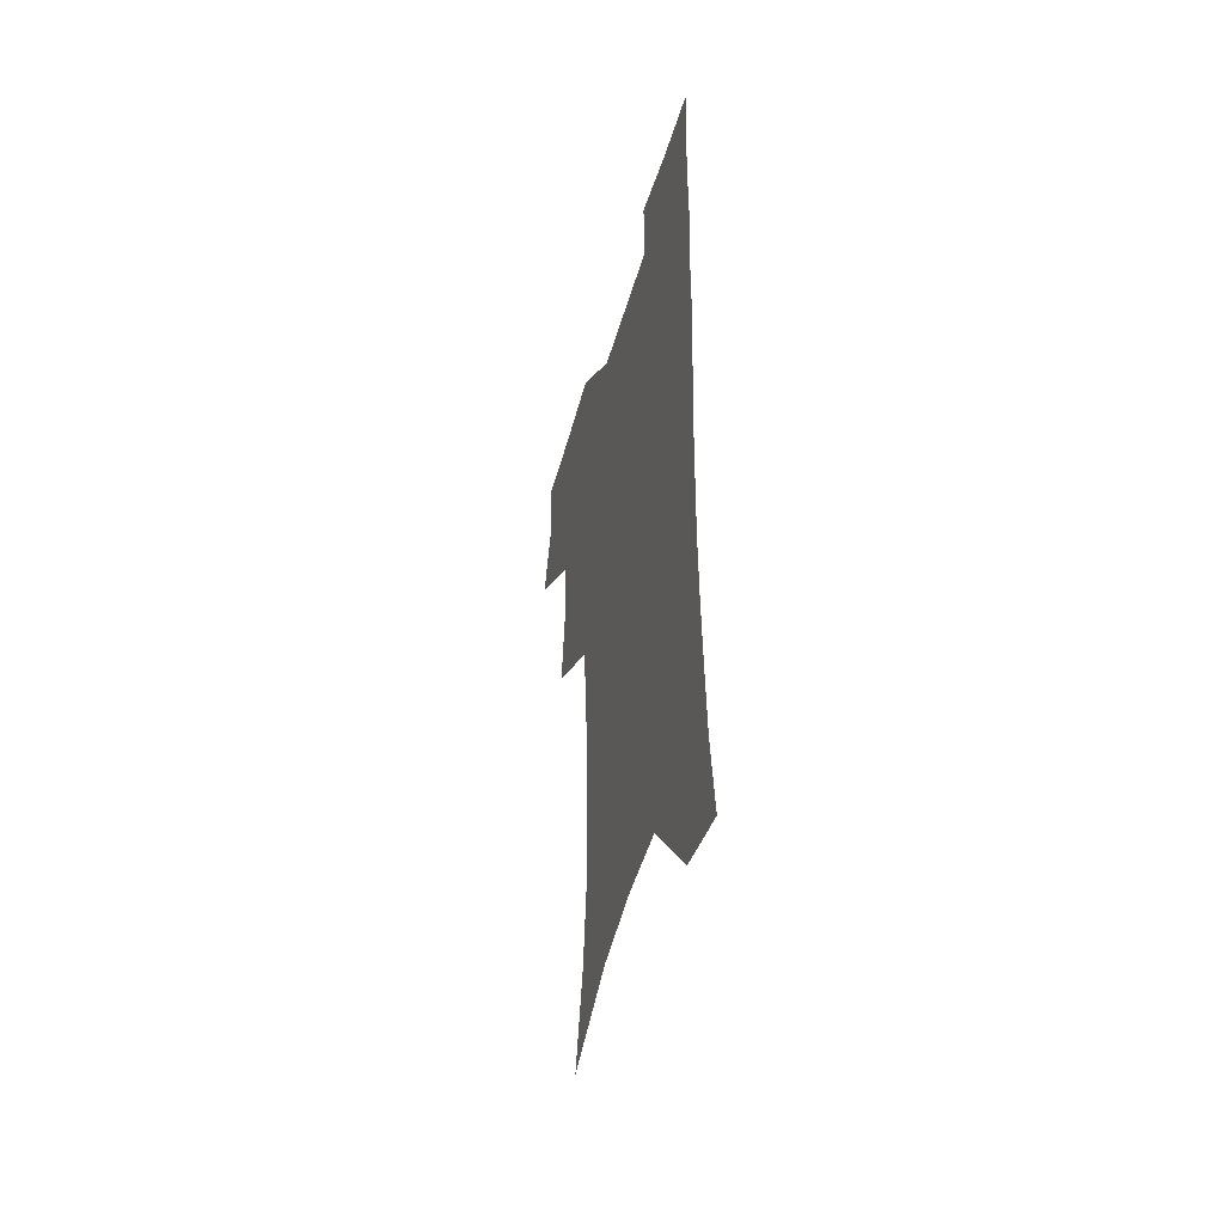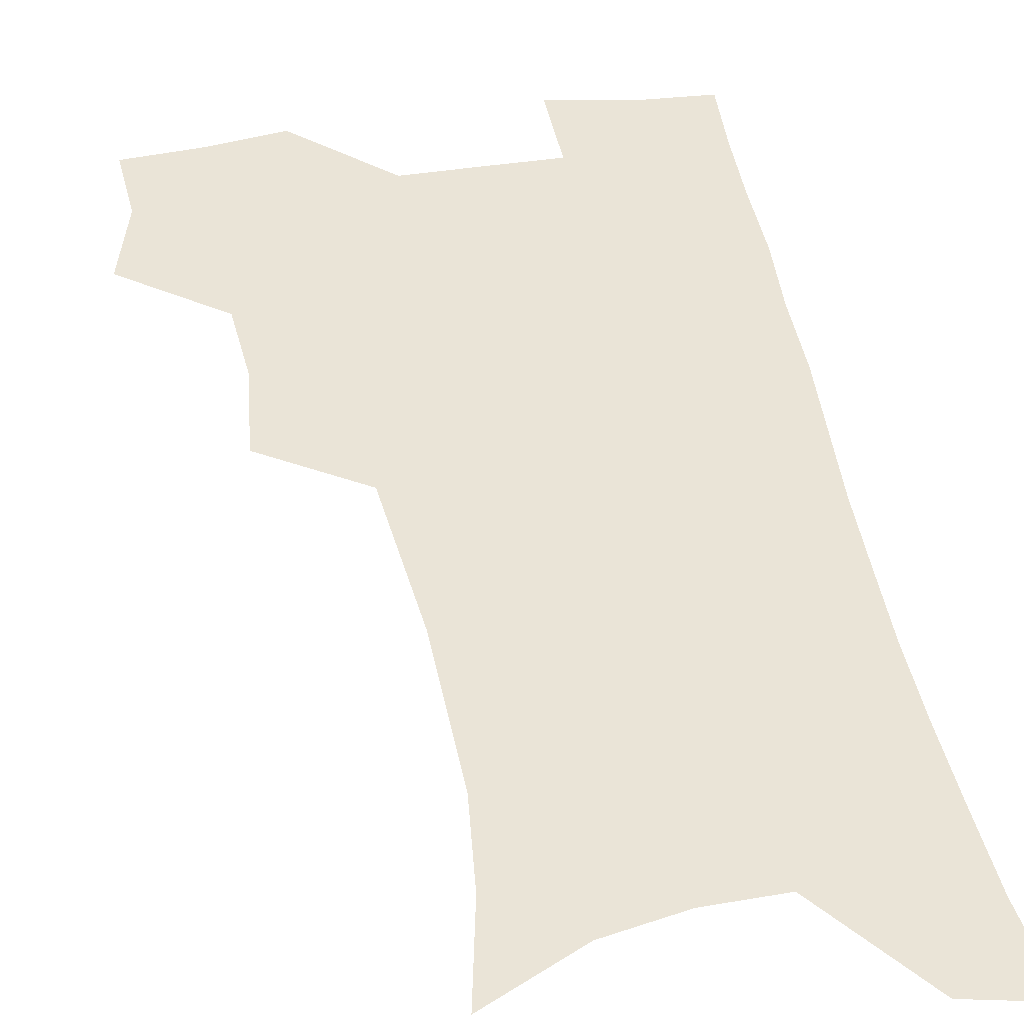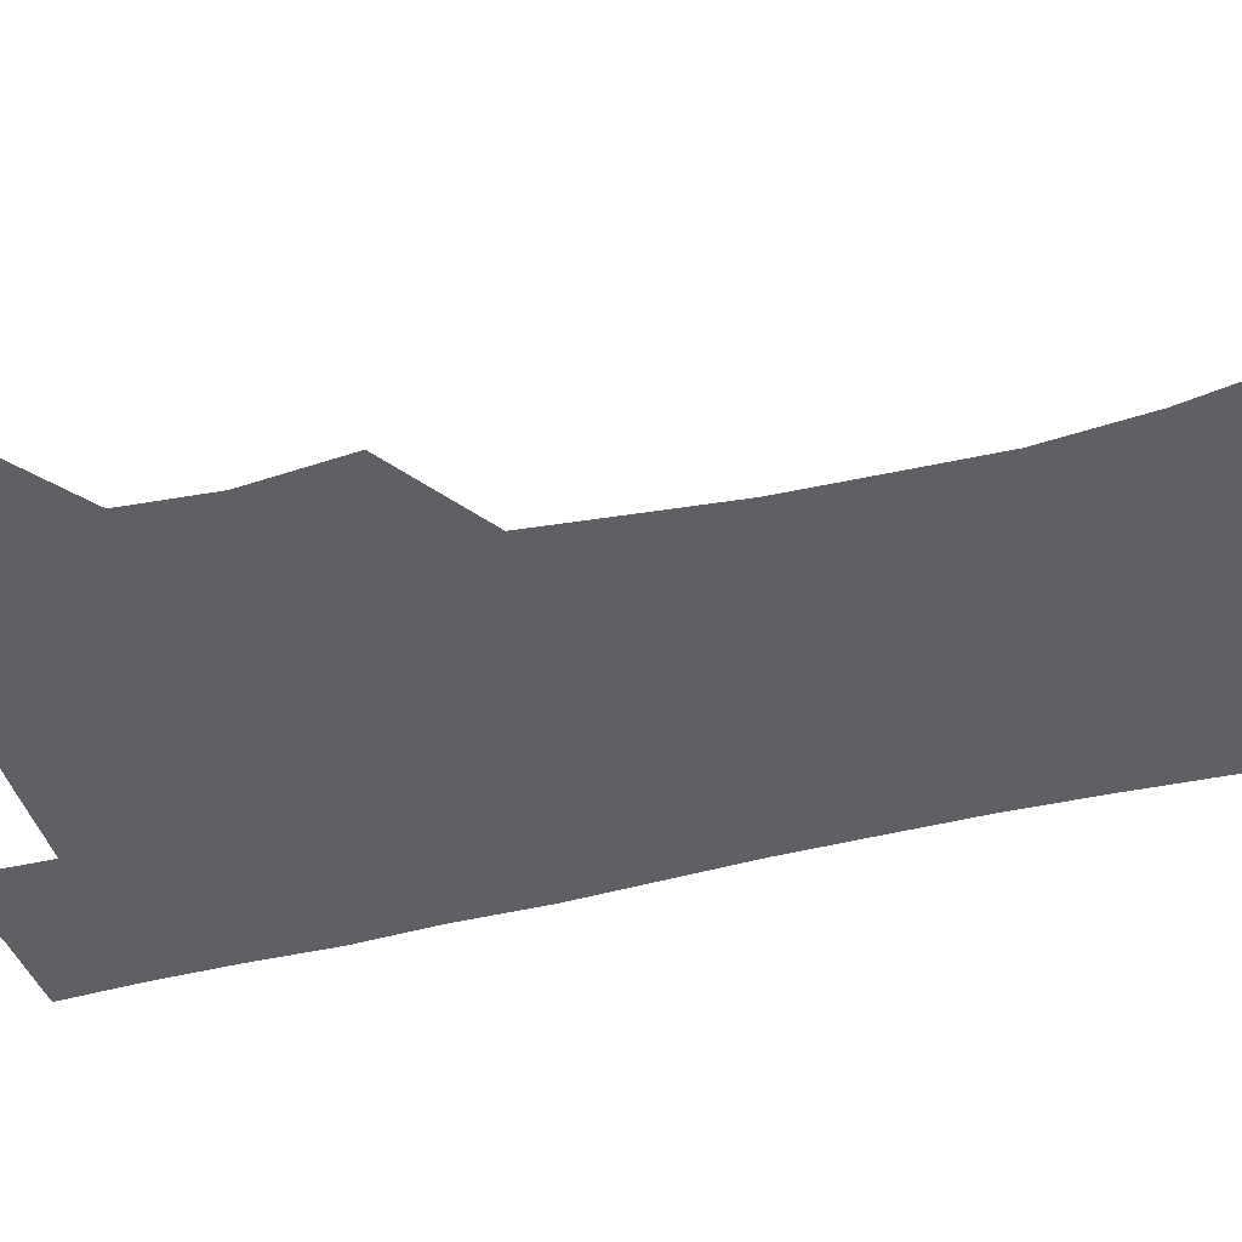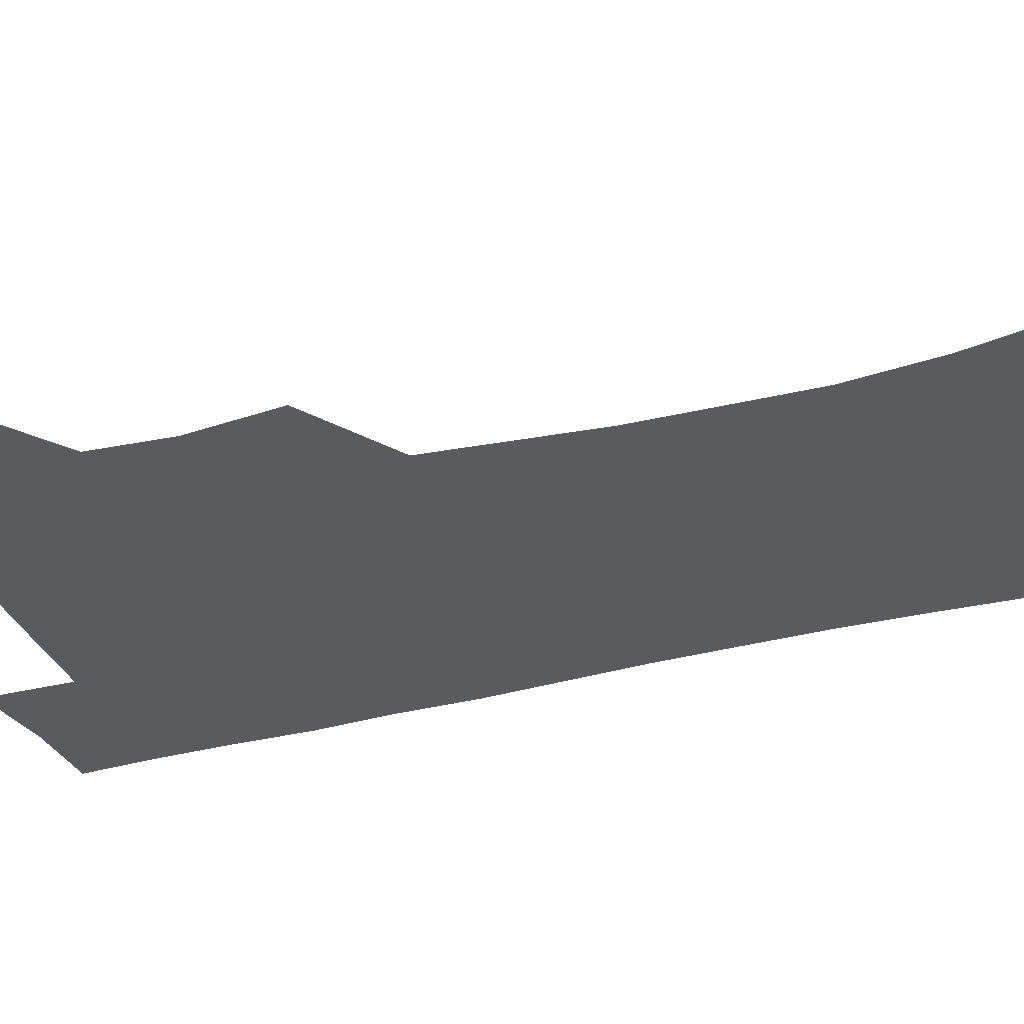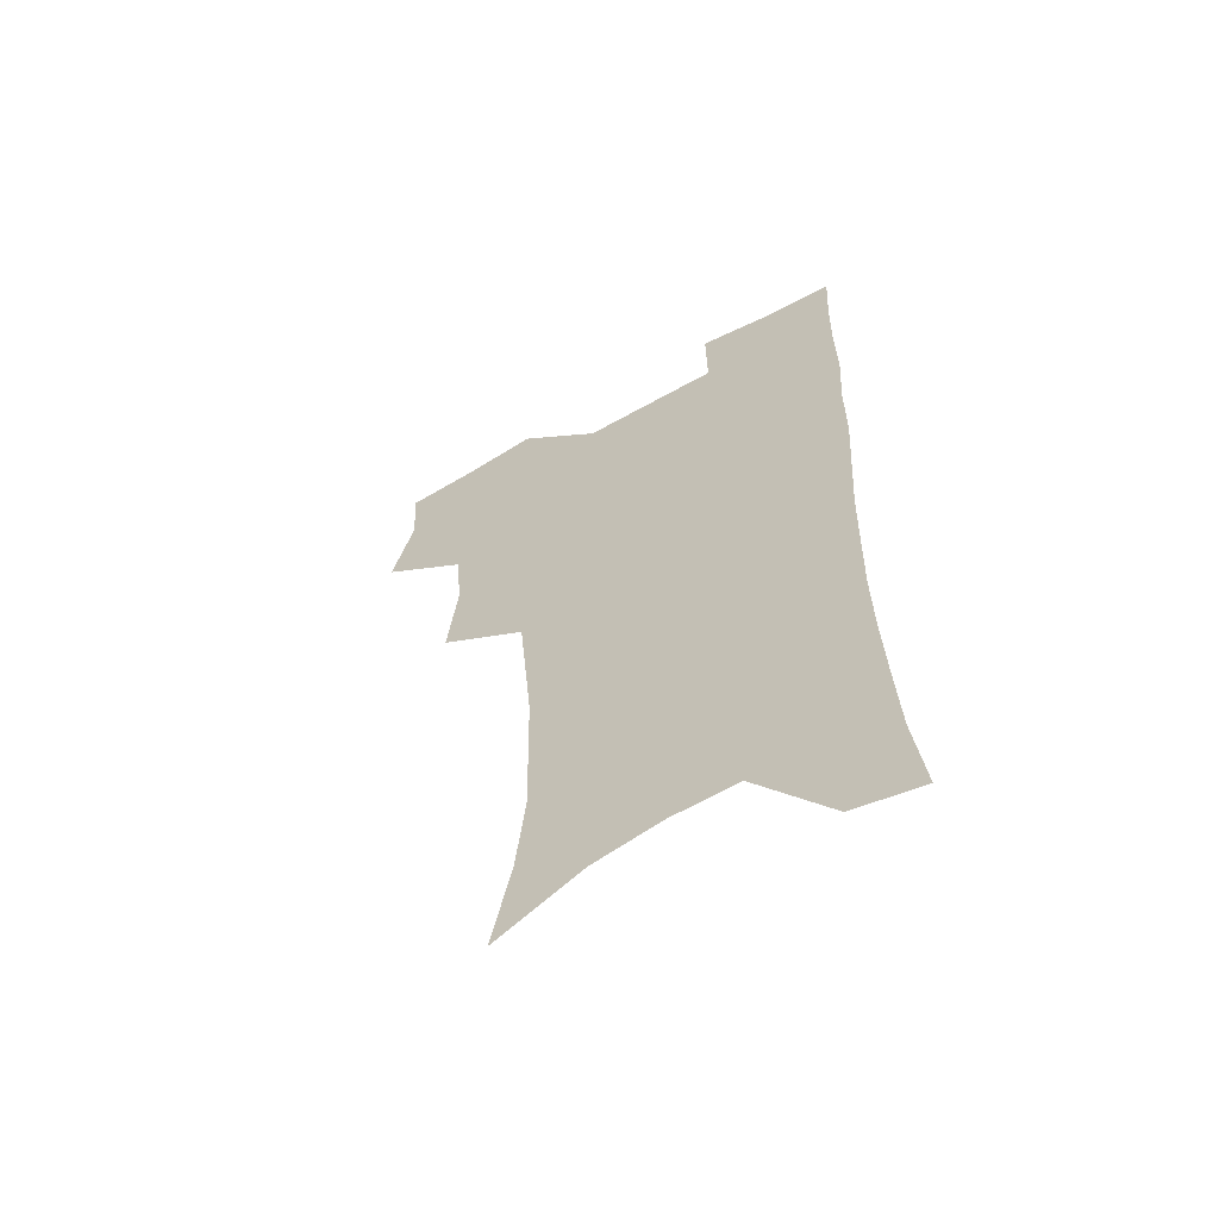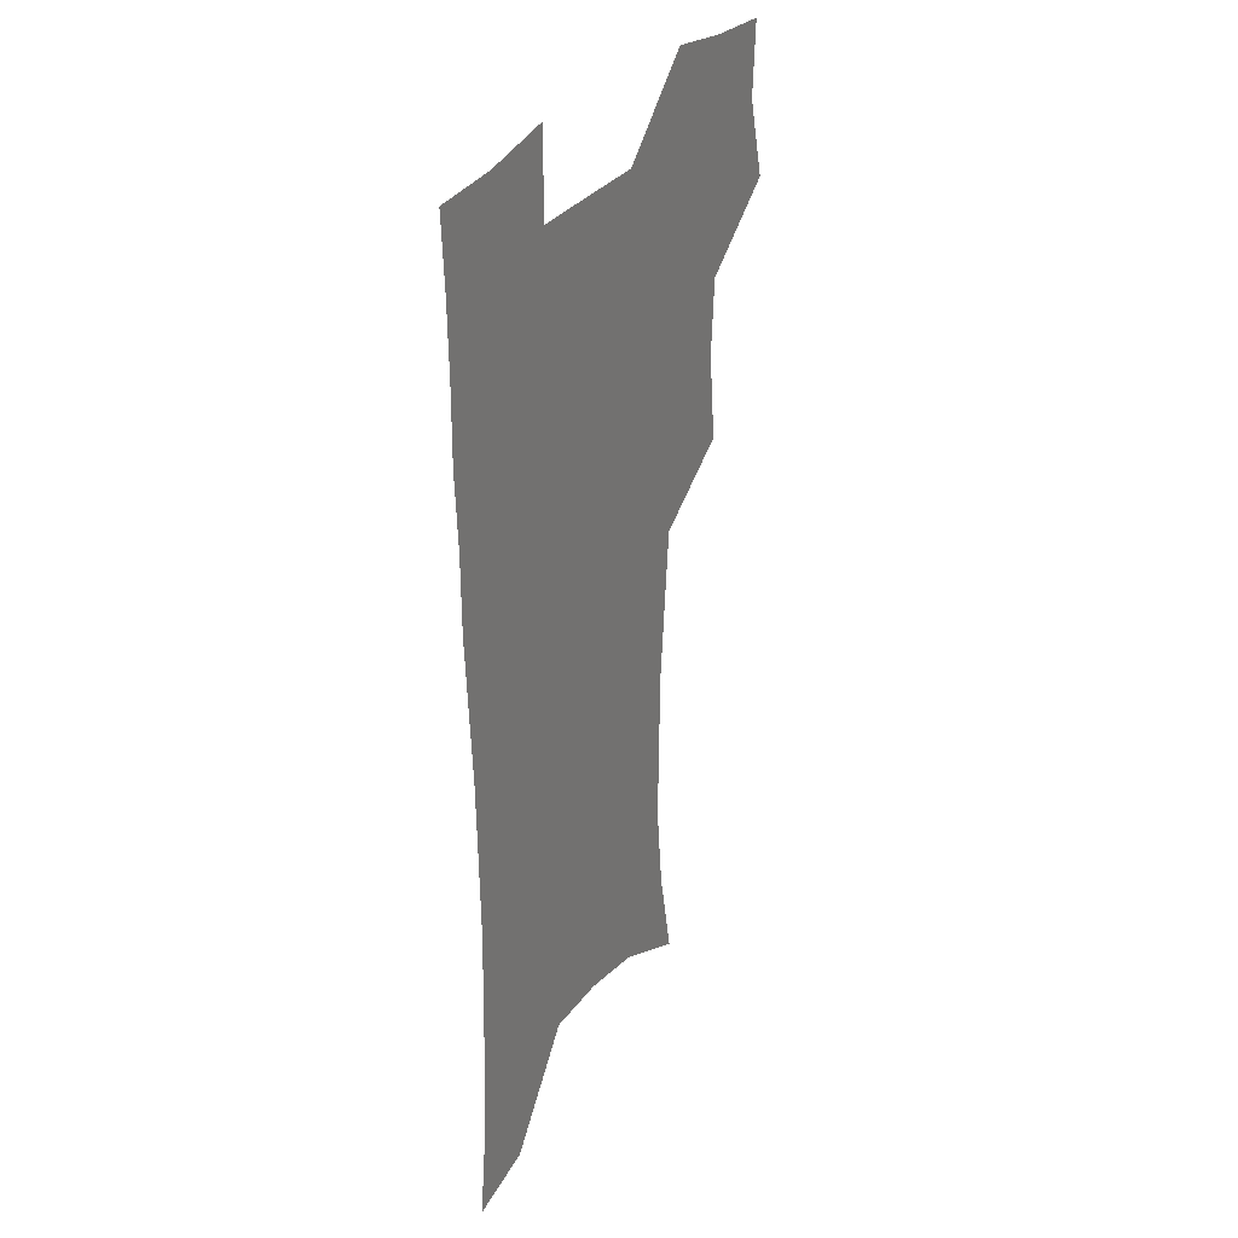
<metadata>
{"format":"obj","ext":"obj","renderer":"f3d","projection":"perspective","resolution":1024,"background":"white","views":[{"elev":-49.0,"azim":74.1,"up":"+Y"},{"elev":43.6,"azim":-10.3,"up":"+Z"},{"elev":-42.3,"azim":-73.9,"up":"+Z"},{"elev":-32.8,"azim":-70.4,"up":"+Z"},{"elev":-61.9,"azim":29.7,"up":"+Y"},{"elev":31.0,"azim":118.9,"up":"+Y"}]}
</metadata>
<code>
v 474.1 504.4 0
v 482.9 536.8 0
v 481.1 566.2 0
v 508 410.9 0
v 511.9 446.7 0
v 509.8 477.1 0
v 516.4 510 0
v 514.1 538.6 0
v 511 568.3 0
v 538.9 188.3 0
v 546.9 227 0
v 550.5 261.8 0
v 550 292.4 0
v 549.3 325.6 0
v 546.6 356.2 0
v 543.7 387.5 0
v 545.2 422.1 0
v 544.3 451.9 0
v 545.4 482.4 0
v 545.7 511.2 0
v 543.8 540.1 0
v 539.7 572.6 0
v 574.3 206.2 0
v 577.5 240.6 0
v 578.1 272.2 0
v 577.1 302.2 0
v 576.9 334.8 0
v 576 366 0
v 575.1 396.4 0
v 574.2 425.6 0
v 574.1 454.8 0
v 574.8 483.7 0
v 575.8 511.9 0
v 574.1 540.2 0
v 602.9 212 0
v 603.5 244.3 0
v 603.8 277.7 0
v 603.4 308.5 0
v 602.9 338.5 0
v 602.5 368.6 0
v 602.5 399.6 0
v 602.7 429.1 0
v 603 457.3 0
v 603 484.5 0
v 603.3 512.3 0
v 602.9 540.3 0
v 630.3 212.6 0
v 629.2 247.7 0
v 628.7 279.2 0
v 628.5 309.4 0
v 628.3 339.8 0
v 628.9 367 0
v 628.7 399.8 0
v 629.4 428.2 0
v 629.6 457 0
v 630.8 484 0
v 631.1 512.4 0
v 631.3 540.2 0
v 631 574.2 0
v 661.1 171.2 0
v 656.9 209.1 0
v 655 243.4 0
v 653.9 275.7 0
v 654.3 305.3 0
v 653.7 337.2 0
v 655.1 365.5 0
v 656.9 394.1 0
v 656.5 425.8 0
v 658 454.1 0
v 658.9 482.7 0
v 658.8 511.7 0
v 659.9 539.6 0
v 662 568.6 0
v 689.2 165 0
v 685.2 200.9 0
v 683.7 233 0
v 682.6 265.1 0
v 682.1 296.5 0
v 682.7 327.2 0
v 683.5 358 0
v 685.3 388 0
v 687.1 418.3 0
v 687.3 450 0
v 689 479.3 0
v 688.7 509.6 0
v 689.3 538.5 0
v 690.8 567 0
f 6 7 1
f 1 7 2
f 7 8 2
f 2 8 3
f 8 9 3
f 16 17 4
f 4 17 5
f 17 18 5
f 5 18 6
f 18 19 6
f 6 19 7
f 19 20 7
f 7 20 8
f 20 21 8
f 8 21 9
f 21 22 9
f 10 23 11
f 23 24 11
f 11 24 12
f 24 25 12
f 12 25 13
f 25 26 13
f 13 26 14
f 26 27 14
f 14 27 15
f 27 28 15
f 15 28 16
f 28 29 16
f 16 29 17
f 29 30 17
f 17 30 18
f 30 31 18
f 18 31 19
f 31 32 19
f 19 32 20
f 32 33 20
f 20 33 21
f 33 34 21
f 21 34 22
f 23 35 24
f 35 36 24
f 24 36 25
f 36 37 25
f 25 37 26
f 37 38 26
f 26 38 27
f 38 39 27
f 27 39 28
f 39 40 28
f 28 40 29
f 40 41 29
f 29 41 30
f 41 42 30
f 30 42 31
f 42 43 31
f 31 43 32
f 43 44 32
f 32 44 33
f 44 45 33
f 33 45 34
f 45 46 34
f 35 47 36
f 47 48 36
f 36 48 37
f 48 49 37
f 37 49 38
f 49 50 38
f 38 50 39
f 50 51 39
f 39 51 40
f 51 52 40
f 40 52 41
f 52 53 41
f 41 53 42
f 53 54 42
f 42 54 43
f 54 55 43
f 43 55 44
f 55 56 44
f 44 56 45
f 56 57 45
f 45 57 46
f 57 58 46
f 60 61 47
f 47 61 48
f 61 62 48
f 48 62 49
f 62 63 49
f 49 63 50
f 63 64 50
f 50 64 51
f 64 65 51
f 51 65 52
f 65 66 52
f 52 66 53
f 66 67 53
f 53 67 54
f 67 68 54
f 54 68 55
f 68 69 55
f 55 69 56
f 69 70 56
f 56 70 57
f 70 71 57
f 57 71 58
f 71 72 58
f 58 72 59
f 72 73 59
f 60 74 61
f 74 75 61
f 61 75 62
f 75 76 62
f 62 76 63
f 76 77 63
f 63 77 64
f 77 78 64
f 64 78 65
f 78 79 65
f 65 79 66
f 79 80 66
f 66 80 67
f 80 81 67
f 67 81 68
f 81 82 68
f 68 82 69
f 82 83 69
f 69 83 70
f 83 84 70
f 70 84 71
f 84 85 71
f 71 85 72
f 85 86 72
f 72 86 73
f 86 87 73

</code>
